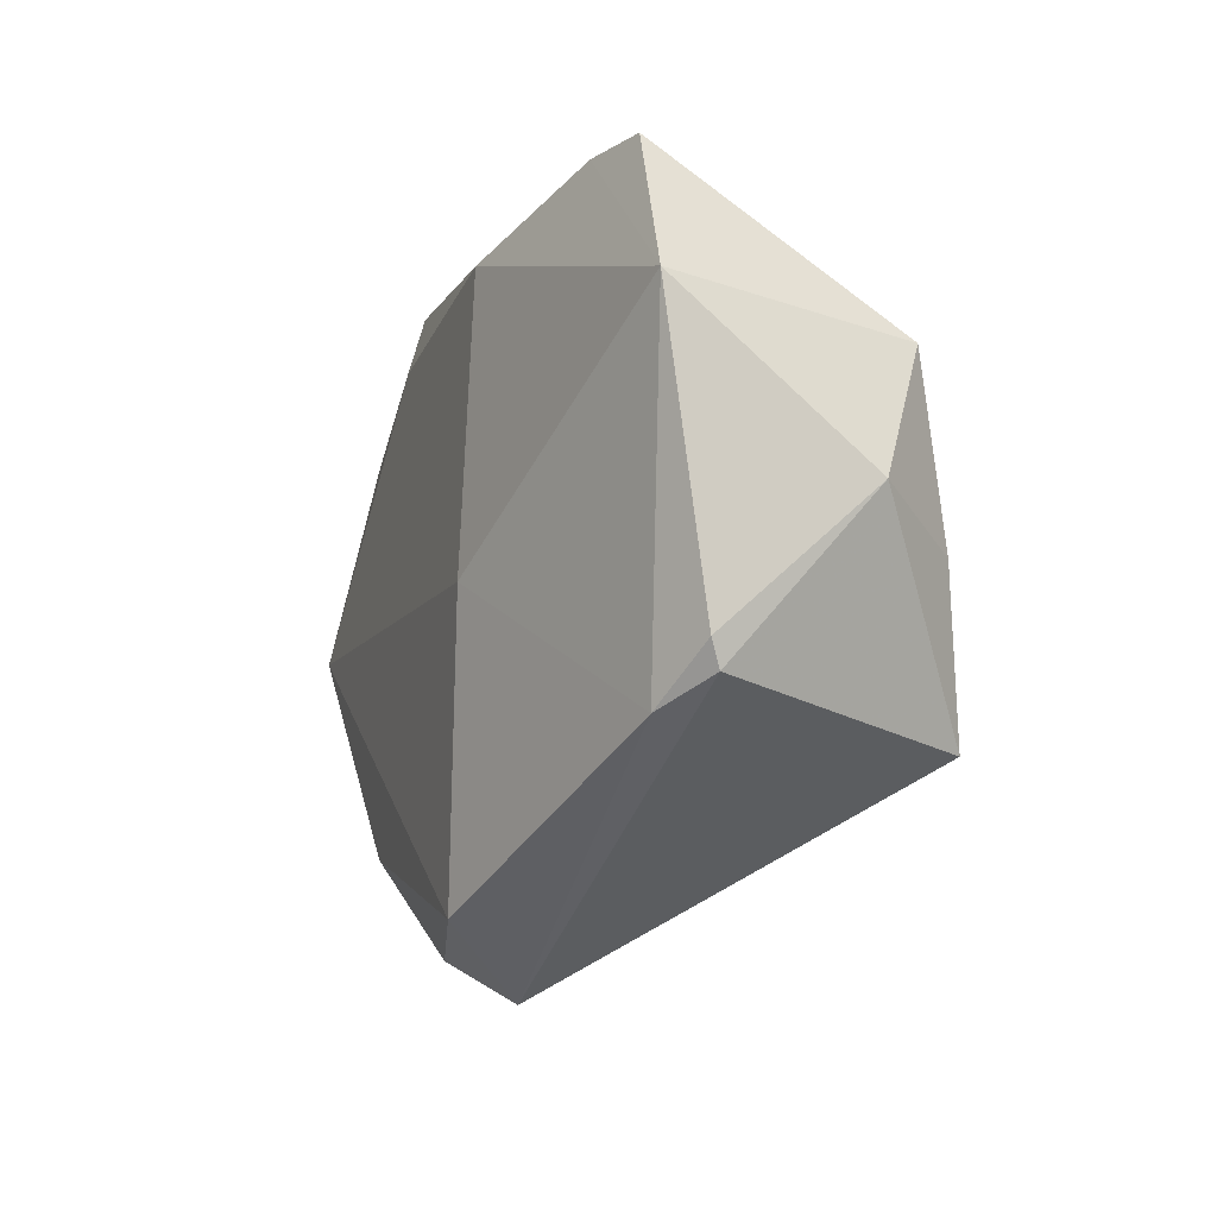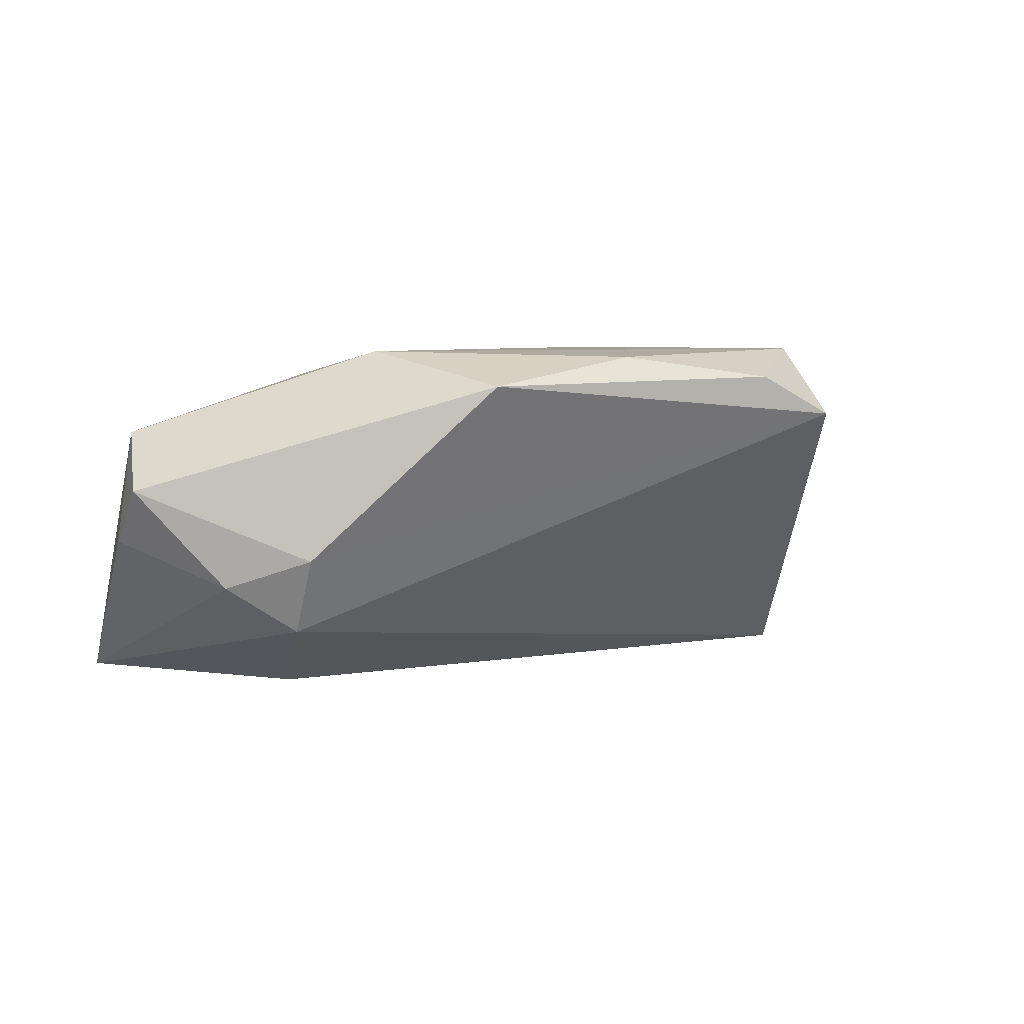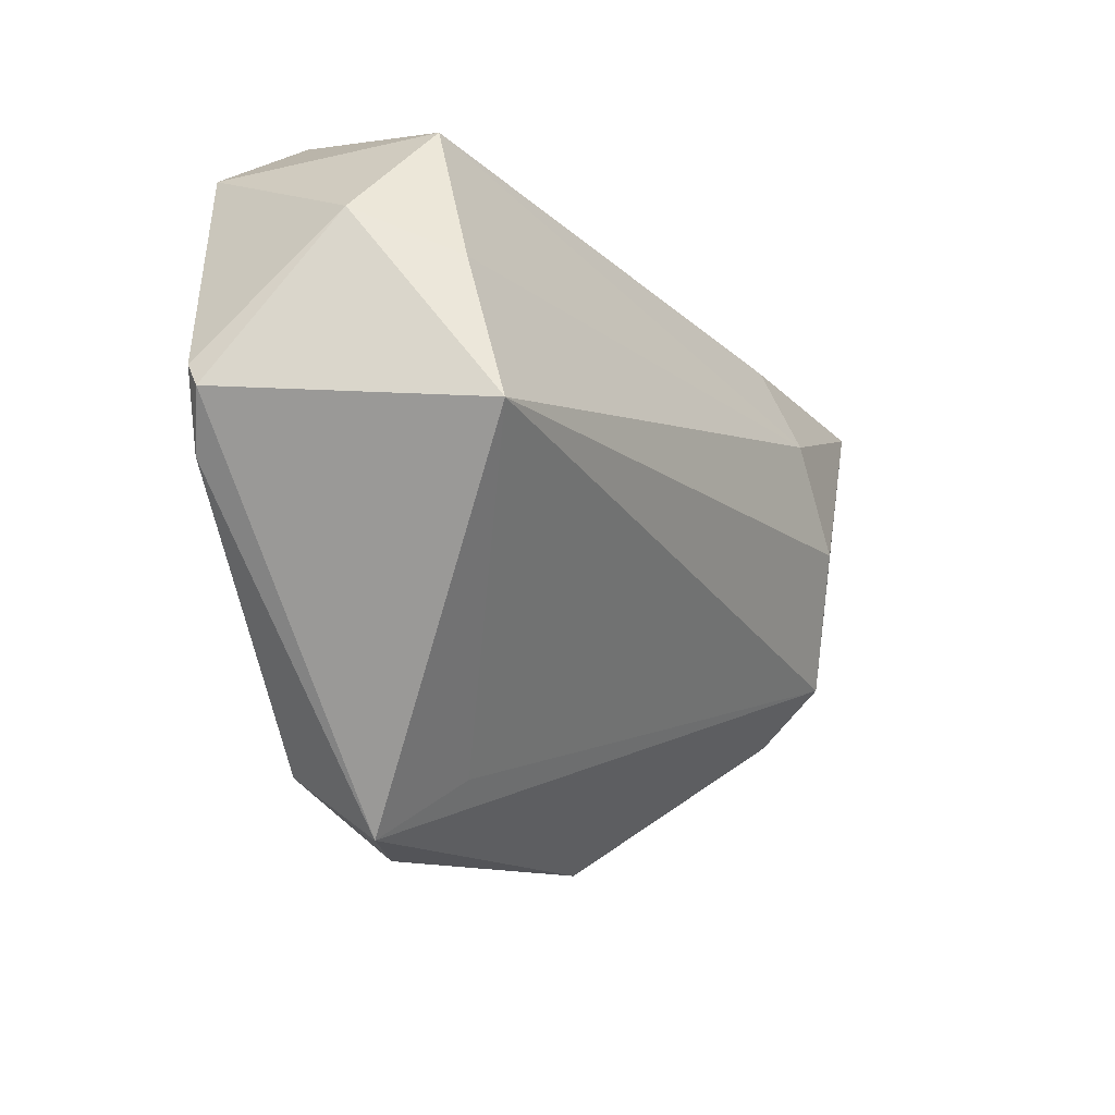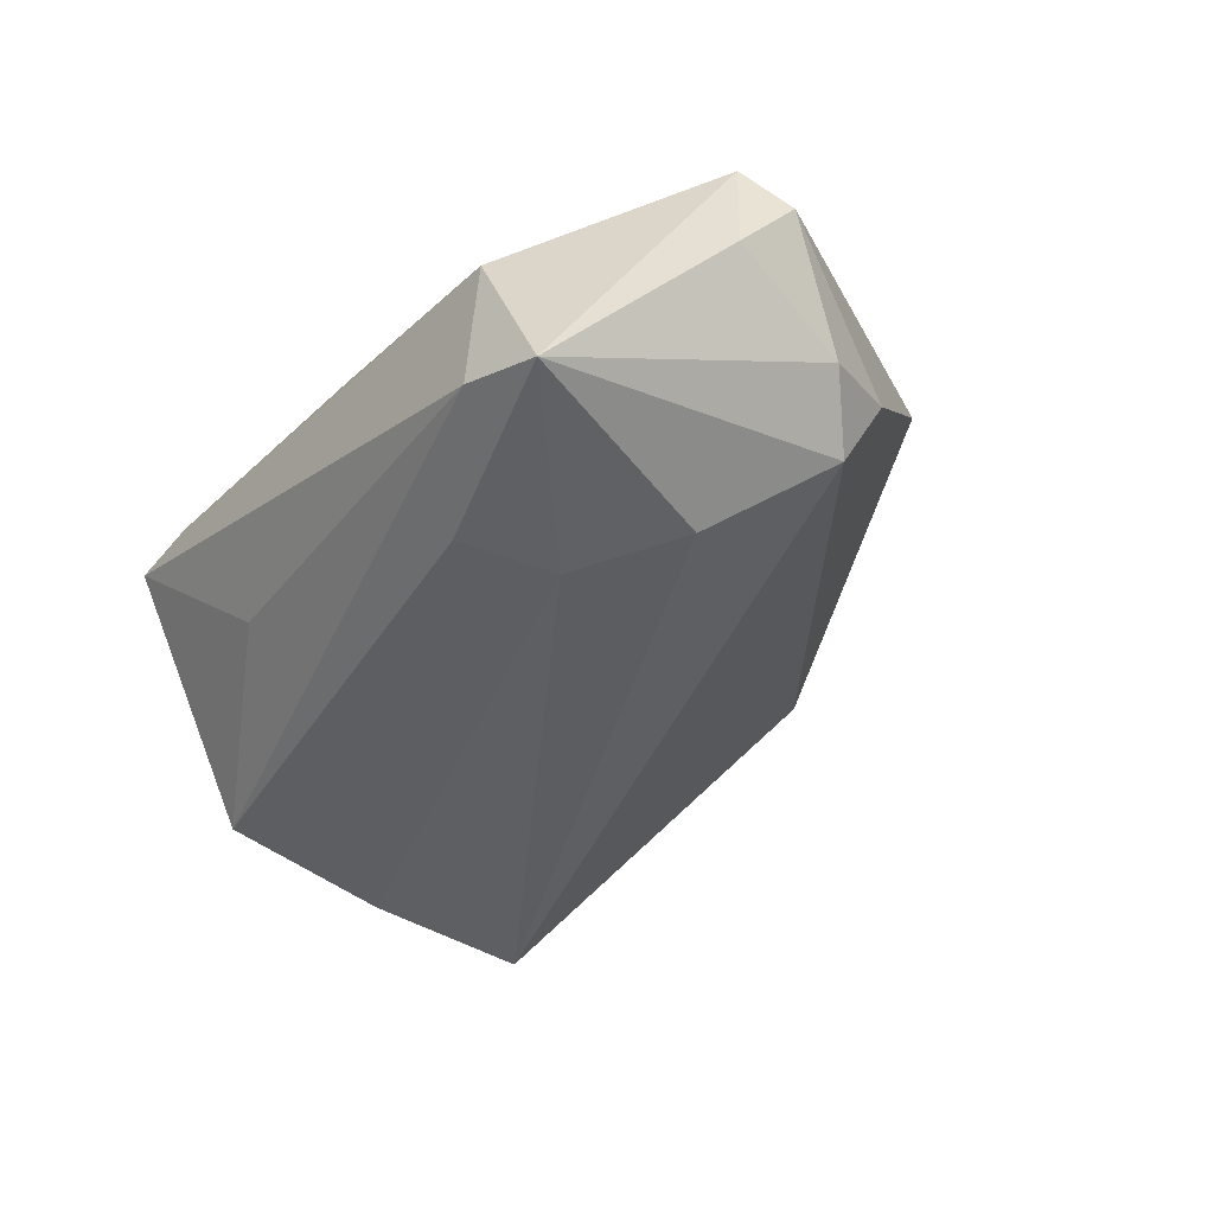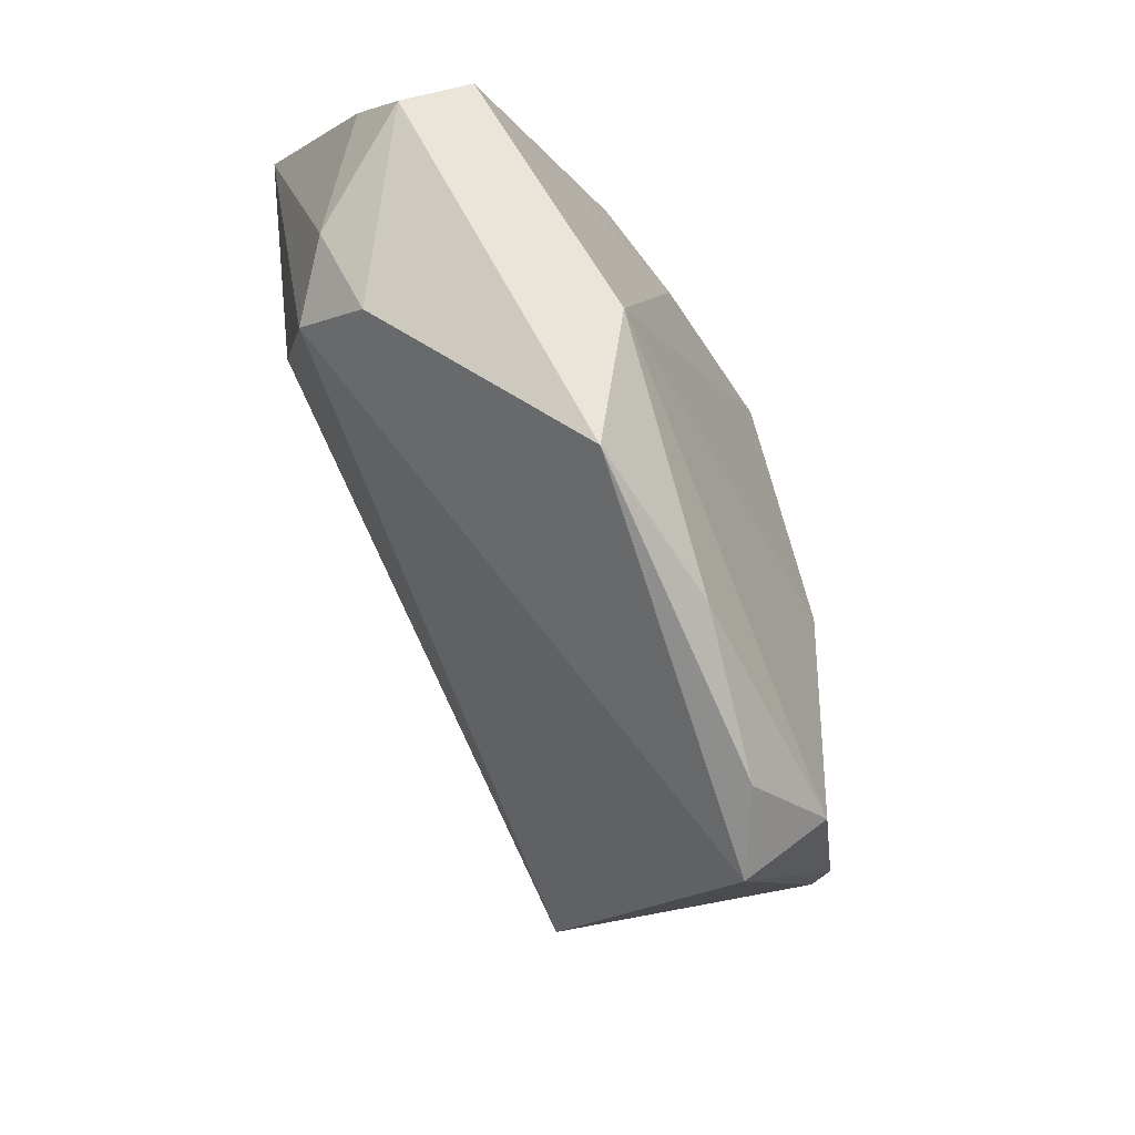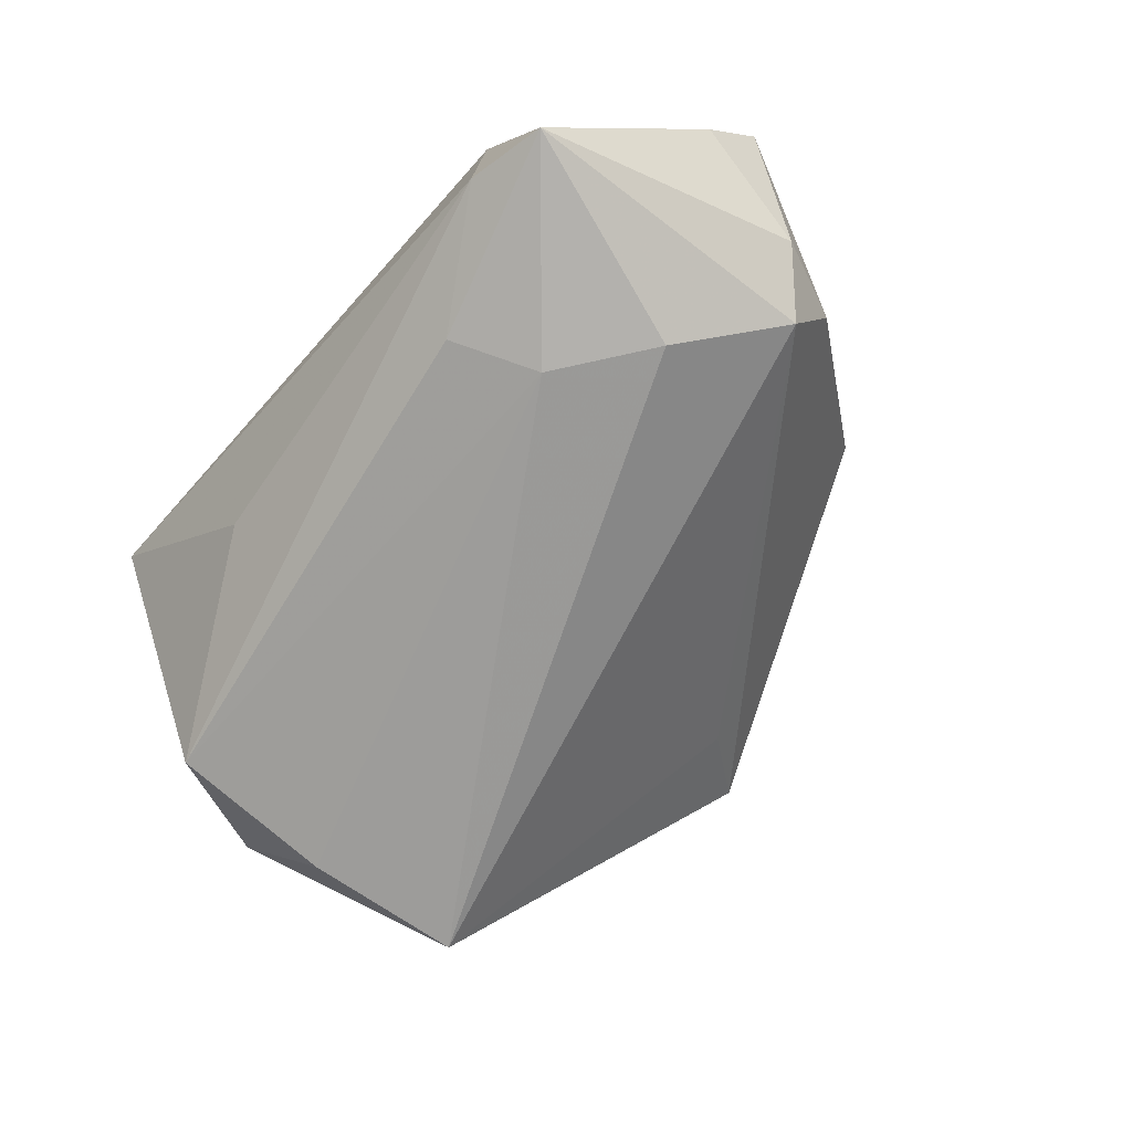
<metadata>
{"format":"obj","ext":"obj","renderer":"f3d","projection":"perspective","resolution":1024,"background":"white","views":[{"elev":-5.1,"azim":70.8,"up":"+Y"},{"elev":5.4,"azim":-54.2,"up":"+Z"},{"elev":-39.0,"azim":123.2,"up":"+Y"},{"elev":-42.3,"azim":-127.3,"up":"+Z"},{"elev":-46.2,"azim":-64.9,"up":"+Y"},{"elev":-72.0,"azim":-131.1,"up":"+Z"}]}
</metadata>
<code>
v -0.03759 0.03758 -0.01987
v 0.05014 -0.023 0.01222
v -0.03834 0.006386 -0.02421
v -0.02615 0.01613 -0.02694
v 0.05633 -0.01919 0.007441
v -0.02637 0.0302 0.0145
v 0.05493 0.0004455 -0.01108
v 0.01163 -0.05332 0.01372
v 0.01218 0.0286 0.01911
v -0.01705 0.02134 0.01914
v 0.04739 0.01584 -0.01819
v -0.02106 0.02735 -0.02424
v -0.004914 0.03413 0.01122
v 0.01973 0.03099 -0.009479
v 0.03951 0.03758 0.009496
v -0.06324 0.01134 0.004332
v 0.004151 -0.04354 0.005884
v -0.04818 0.0355 -0.02339
v 0.03076 0.03673 0.01192
v -0.05902 0.0159 0.01198
v 0.01615 -0.04376 0.02299
v -0.0175 -0.03767 0.02214
v 0.04233 -0.02657 -0.02499
v -0.05242 -0.01059 -0.004686
v 0.0569 -0.01585 0.008584
v -0.03844 -0.03101 0.01849
v -0.06042 0.01739 -0.003016
v -0.04141 -0.01276 0.02299
v -0.05007 -0.005911 -0.01475
v 0.001267 -0.04891 0.0192
v -0.03934 0.03735 -0.00164
v -0.05704 0.0005257 -0.008629
v 0.01918 -0.007606 0.02299
v 0.0461 -0.006305 -0.02204
v 0.05265 0.02063 0.01207
f 8 23 5
f 2 8 5
f 8 2 21
f 24 8 26
f 24 29 8
f 24 32 29
f 23 8 17
f 17 29 23
f 8 29 17
f 25 2 5
f 2 25 35
f 26 8 30
f 8 21 30
f 32 24 16
f 16 20 27
f 27 32 16
f 16 24 26
f 26 28 16
f 16 28 20
f 10 28 9
f 20 28 10
f 9 28 33
f 33 28 21
f 33 35 9
f 33 21 2
f 2 35 33
f 15 35 11
f 20 10 6
f 6 10 9
f 9 35 19
f 19 35 15
f 19 6 9
f 13 6 19
f 26 30 22
f 22 30 21
f 22 28 26
f 21 28 22
f 7 35 25
f 7 11 35
f 7 34 11
f 7 25 5
f 5 23 7
f 23 34 7
f 11 34 4
f 4 34 23
f 27 20 18
f 18 32 27
f 29 32 18
f 23 29 3
f 3 4 23
f 29 18 3
f 3 18 4
f 31 19 15
f 13 19 31
f 31 6 13
f 20 6 31
f 31 18 20
f 15 11 14
f 11 4 12
f 4 18 12
f 1 31 15
f 18 31 1
f 15 14 1
f 1 14 11
f 11 12 1
f 1 12 18

</code>
